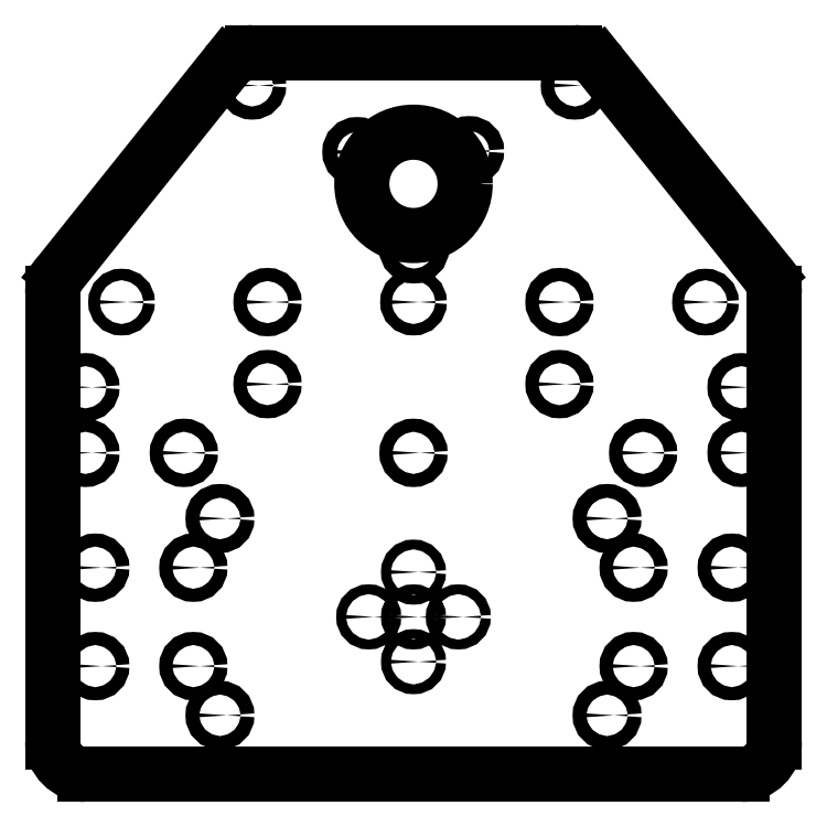
<metadata>
{"format":"dxf","ext":"dxf","renderer":"ezdxf+matplotlib","layout":"modelspace","background":"white","min_lineweight":24,"dpi":150}
</metadata>
<code>
0
SECTION
2
ENTITIES
0
CIRCLE
8
0
10
169.8
20
78.96
30
0
40
2
0
CIRCLE
8
0
10
114.3
20
104.9
30
0
40
2
0
CIRCLE
8
0
10
25.35
20
79.92
30
0
40
2
0
CIRCLE
8
0
10
-0.1541
20
58.96
30
0
40
2
0
CIRCLE
8
0
10
25.35
20
104.9
30
0
40
2
0
CIRCLE
8
0
10
169.8
20
58.96
30
0
40
2
0
CIRCLE
8
0
10
119
20
171
30
0
40
2
0
CIRCLE
8
0
10
114.3
20
79.92
30
0
40
2
0
CIRCLE
8
0
10
-30.15
20
58.96
30
0
40
2
0
CIRCLE
8
0
10
69.85
20
58.96
30
0
40
2
0
CIRCLE
8
0
10
-30.15
20
78.96
30
0
40
2
0
CIRCLE
8
0
10
139.8
20
58.96
30
0
40
2
0
CIRCLE
8
0
10
20.65
20
171
30
0
40
2
0
CIRCLE
8
0
10
158.8
20
104.9
30
0
40
1.75
0
CIRCLE
8
0
10
128.8
20
-21.04
30
0
40
2.1
0
CIRCLE
8
0
10
128.8
20
38.96
30
0
40
2.1
0
CIRCLE
8
0
10
136.9
20
-6.039
30
0
40
2
0
CIRCLE
8
0
10
136.9
20
23.96
30
0
40
2
0
CIRCLE
8
0
10
166.8
20
-6.039
30
0
40
2
0
CIRCLE
8
0
10
166.8
20
23.96
30
0
40
2
0
CIRCLE
8
0
10
69.85
20
141
30
0
40
15.75
0
CIRCLE
8
0
10
70.01
20
121.3
30
0
40
2.25
0
CIRCLE
8
0
10
52.7
20
150.7
30
0
40
2.25
0
CIRCLE
8
0
10
86.82
20
151
30
0
40
2.25
0
CIRCLE
8
0
10
69.85
20
104.9
30
0
40
1.75
0
CIRCLE
8
0
10
69.85
20
8.961
30
0
40
1.5
0
CIRCLE
8
0
10
69.85
20
22.61
30
0
40
1.5
0
CIRCLE
8
0
10
69.85
20
-4.689
30
0
40
1.5
0
CIRCLE
8
0
10
56.2
20
8.961
30
0
40
1.5
0
CIRCLE
8
0
10
83.5
20
8.961
30
0
40
1.5
0
CIRCLE
8
0
10
2.746
20
23.96
30
0
40
2
0
CIRCLE
8
0
10
2.746
20
-6.039
30
0
40
2
0
CIRCLE
8
0
10
-27.15
20
23.96
30
0
40
2
0
CIRCLE
8
0
10
-27.15
20
-6.039
30
0
40
2
0
LINE
8
0
10
119
20
181
30
0
11
20.65
21
181
31
0
0
ARC
8
0
10
20.65
20
171
30
0
40
10
50
90
51
141.3
0
LINE
8
0
10
12.84
20
177.2
30
0
11
-37.96
21
113.7
31
0
0
ARC
8
0
10
-30.15
20
107.5
30
0
40
10
50
141.3
51
180
0
LINE
8
0
10
-40.15
20
107.5
30
0
11
-40.15
21
-29.04
31
0
0
ARC
8
0
10
-30.15
20
-29.04
30
0
40
10
50
180
51
270
0
LINE
8
0
10
-30.15
20
-39.04
30
0
11
169.8
21
-39.04
31
0
0
ARC
8
0
10
169.8
20
-29.04
30
0
40
10
50
-90
51
0
0
LINE
8
0
10
179.8
20
-29.04
30
0
11
179.8
21
107.5
31
0
0
ARC
8
0
10
169.8
20
107.5
30
0
40
10
50
0
51
38.66
0
LINE
8
0
10
177.7
20
113.7
30
0
11
126.8
21
177.2
31
0
0
ARC
8
0
10
119
20
171
30
0
40
10
50
38.66
51
90
0
CIRCLE
8
0
10
10.85
20
38.96
30
0
40
2.1
0
CIRCLE
8
0
10
10.85
20
-21.04
30
0
40
2.1
0
CIRCLE
8
0
10
-19.15
20
104.9
30
0
40
1.75
0
ENDSEC
0
EOF

</code>
